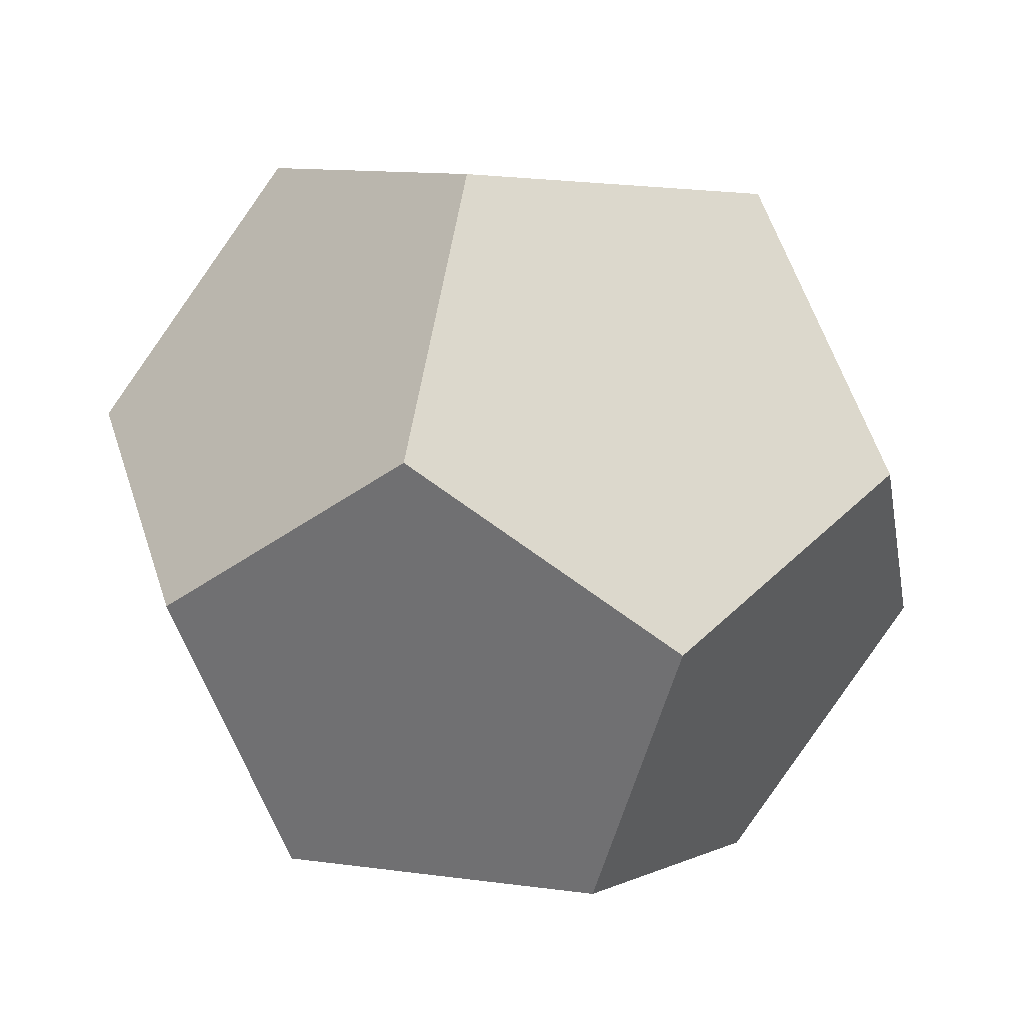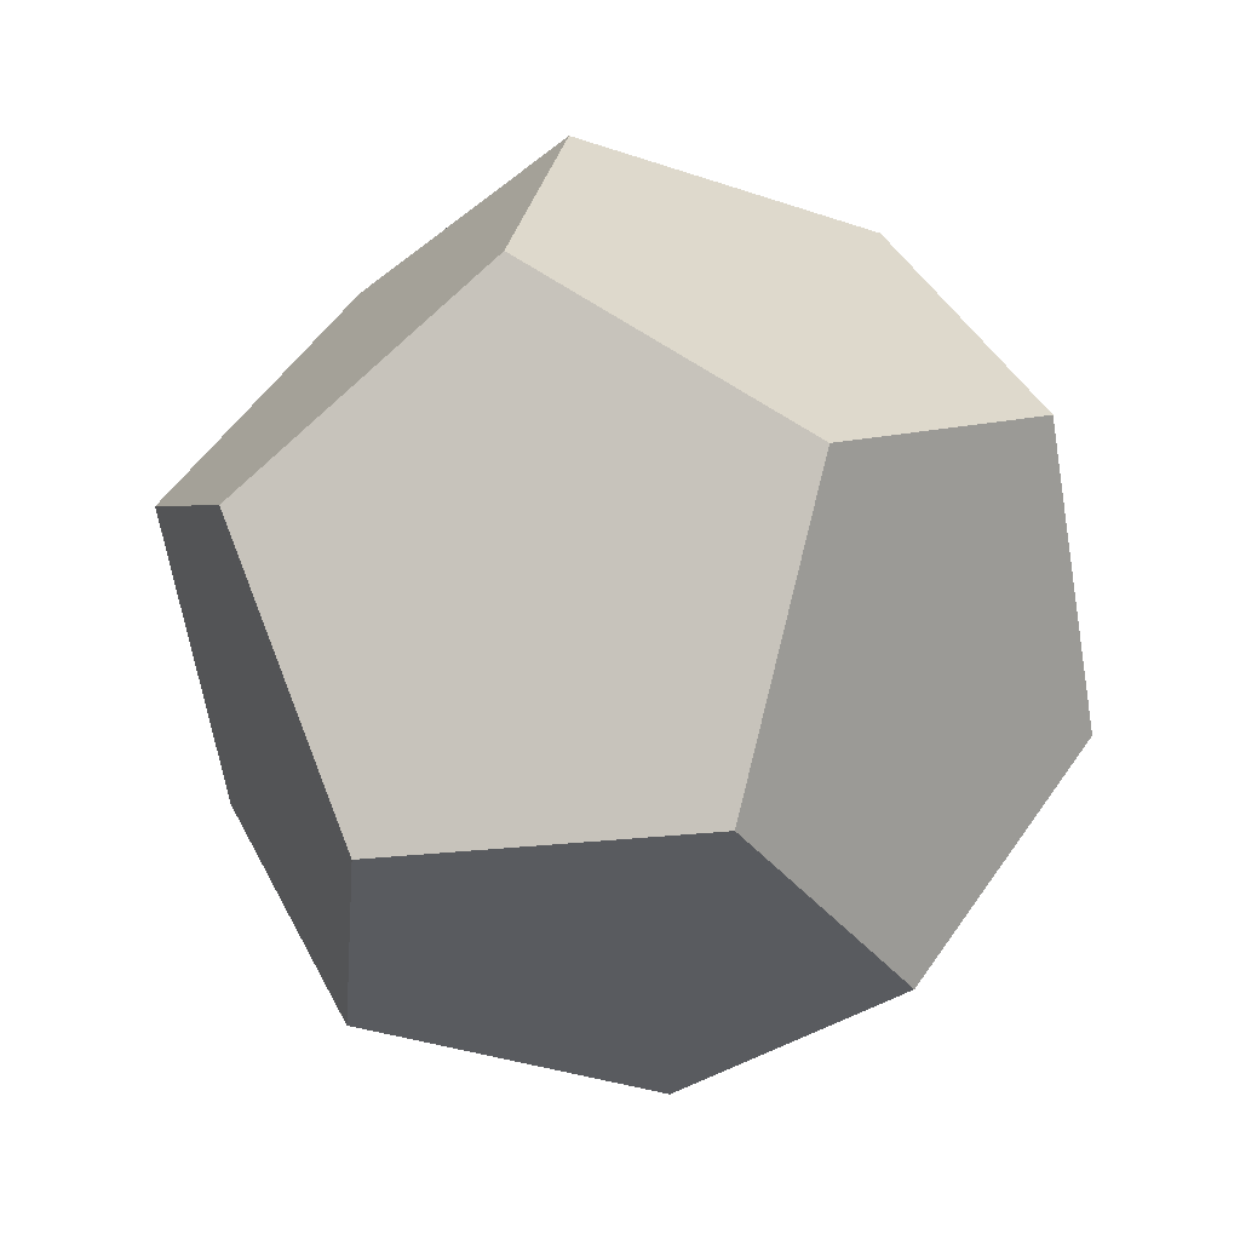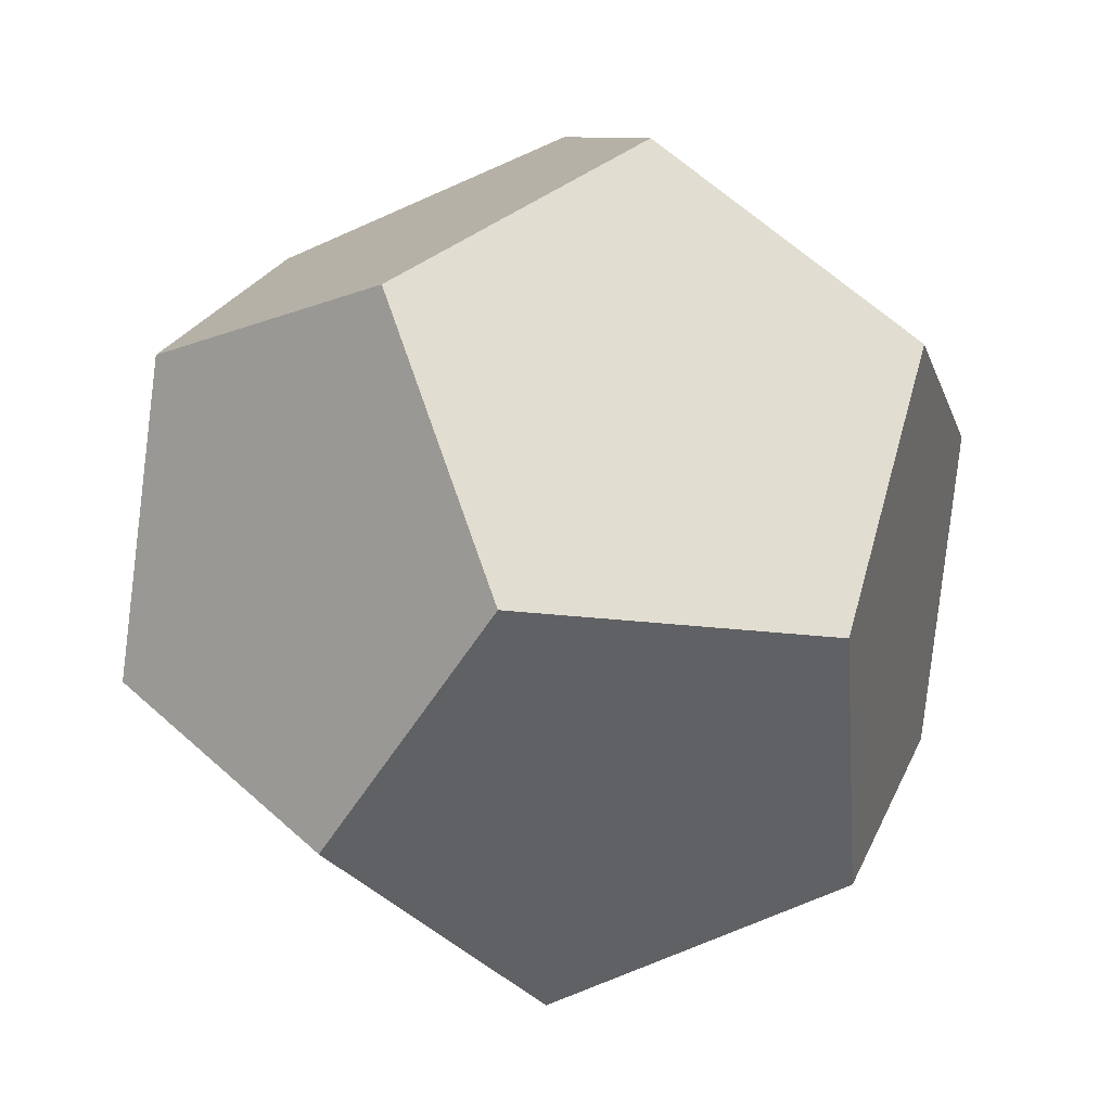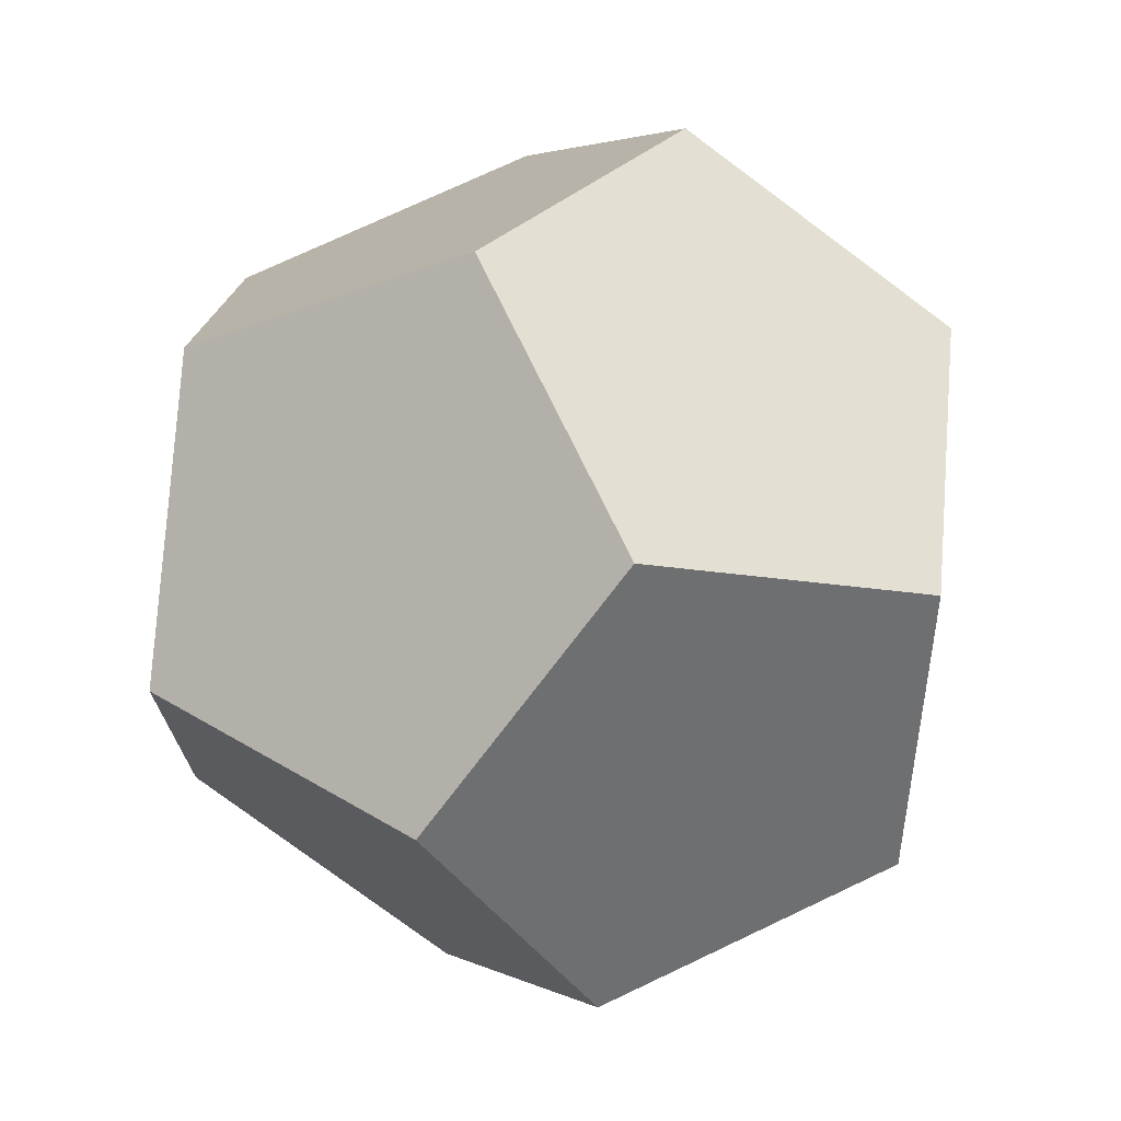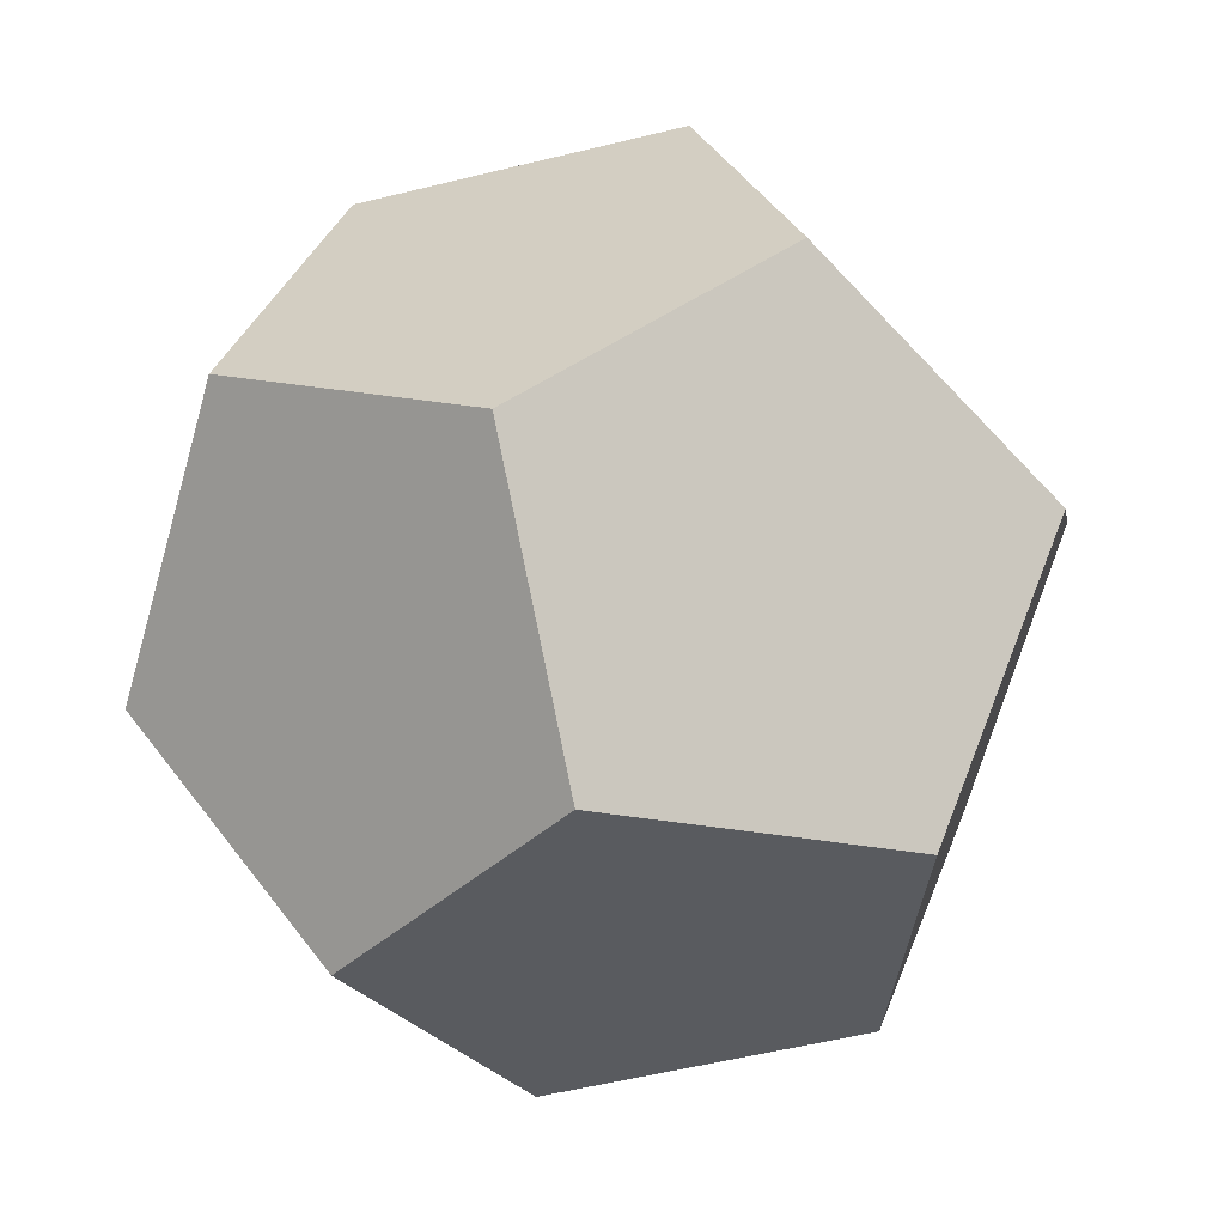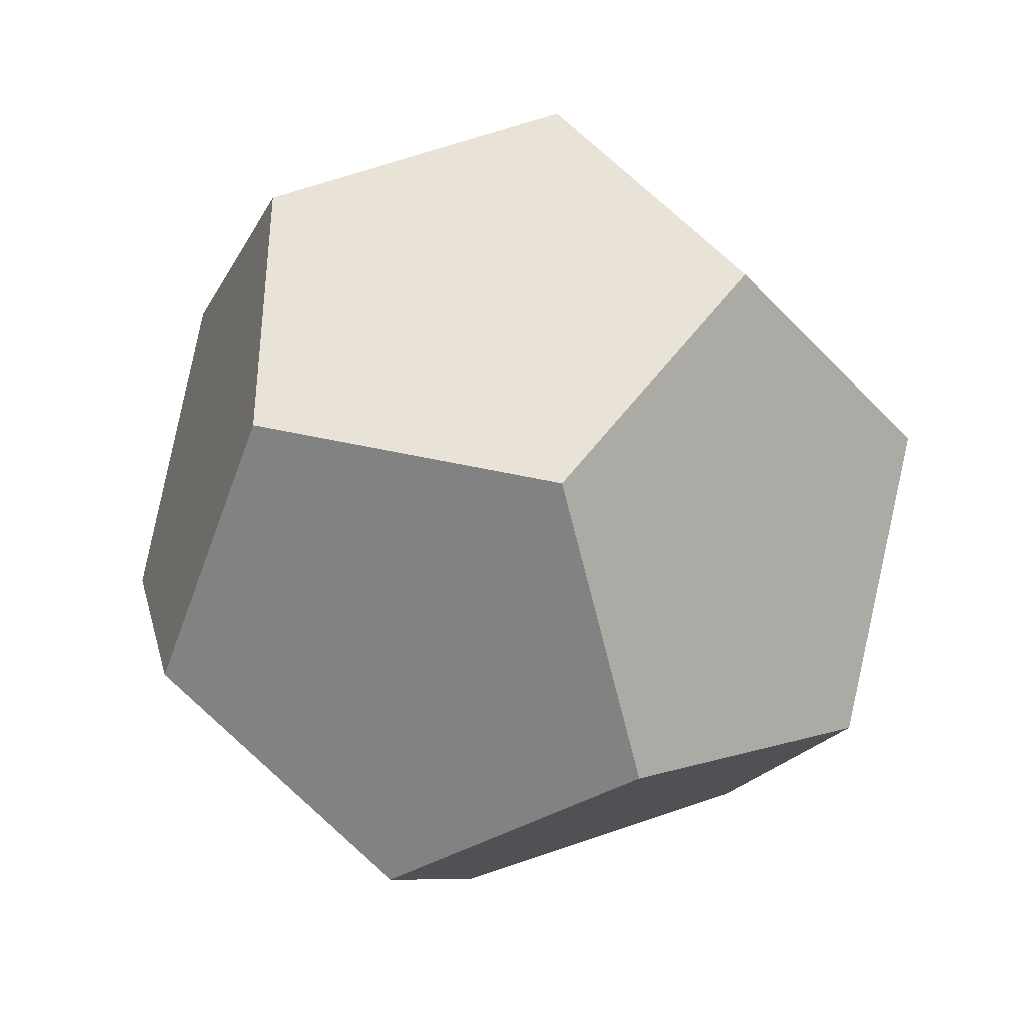
<metadata>
{"format":"obj","ext":"obj","renderer":"f3d","projection":"perspective","resolution":1024,"background":"white","views":[{"elev":-41.7,"azim":75.9,"up":"+Z"},{"elev":1.3,"azim":-119.9,"up":"+Y"},{"elev":-68.8,"azim":-121.3,"up":"+Z"},{"elev":-54.1,"azim":-58.3,"up":"+Z"},{"elev":-53.9,"azim":-130.8,"up":"+Z"},{"elev":17.4,"azim":66.2,"up":"+Y"}]}
</metadata>
<code>
g mesh01
v -11.73 -4.958 26.62
v 11.59 -4.726 31.5
v -17.76 16.6 18.47
v -15.44 -20.73 9.156
v 19.97 16.98 26.37
v 22.29 -20.35 17.05
v -25.2 14.15 -4.026
v 1.829 30.16 18.32
v 5.586 -30.25 3.242
v -23.76 -8.919 -9.784
v 35.85 14.76 8.749
v 37.28 -8.311 2.99
v -10.2 26.2 -18.09
v 6.499 36.09 -4.277
v 10.26 -24.31 -19.35
v -7.882 -11.13 -27.4
v 27.52 26.57 -10.19
v 29.84 -10.76 -19.51
v 0.4965 10.57 -32.53
v 23.81 10.8 -27.66
f 1 2 5 8 3
f 1 3 7 10 4
f 1 4 9 6 2
f 2 6 12 11 5
f 3 8 14 13 7
f 4 10 16 15 9
f 5 11 17 14 8
f 6 9 15 18 12
f 7 13 19 16 10
f 11 12 18 20 17
f 13 14 17 20 19
f 15 16 19 20 18

</code>
